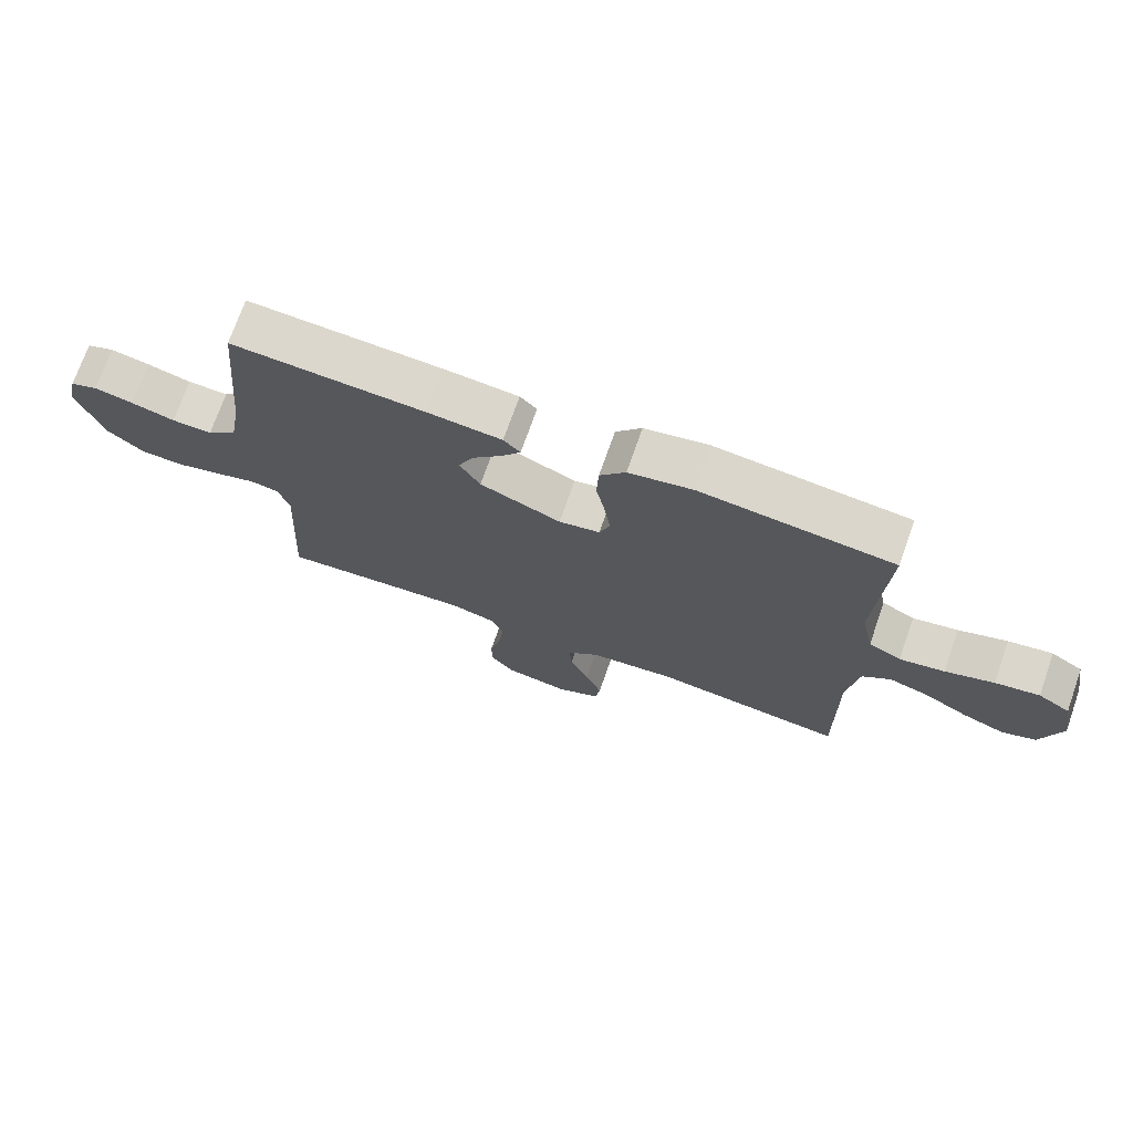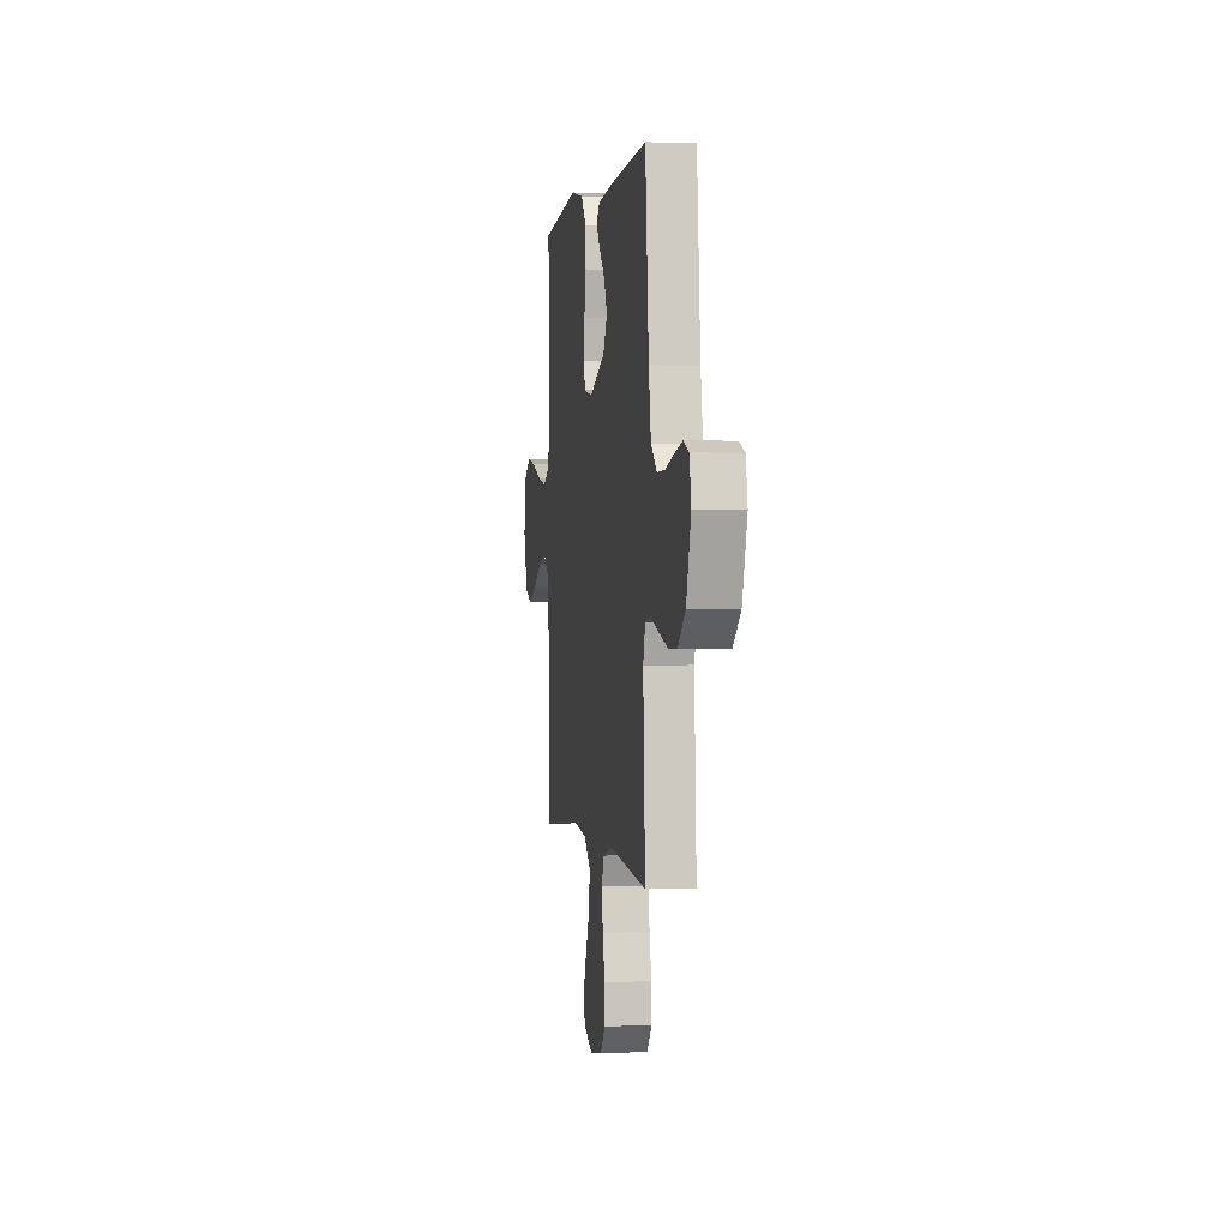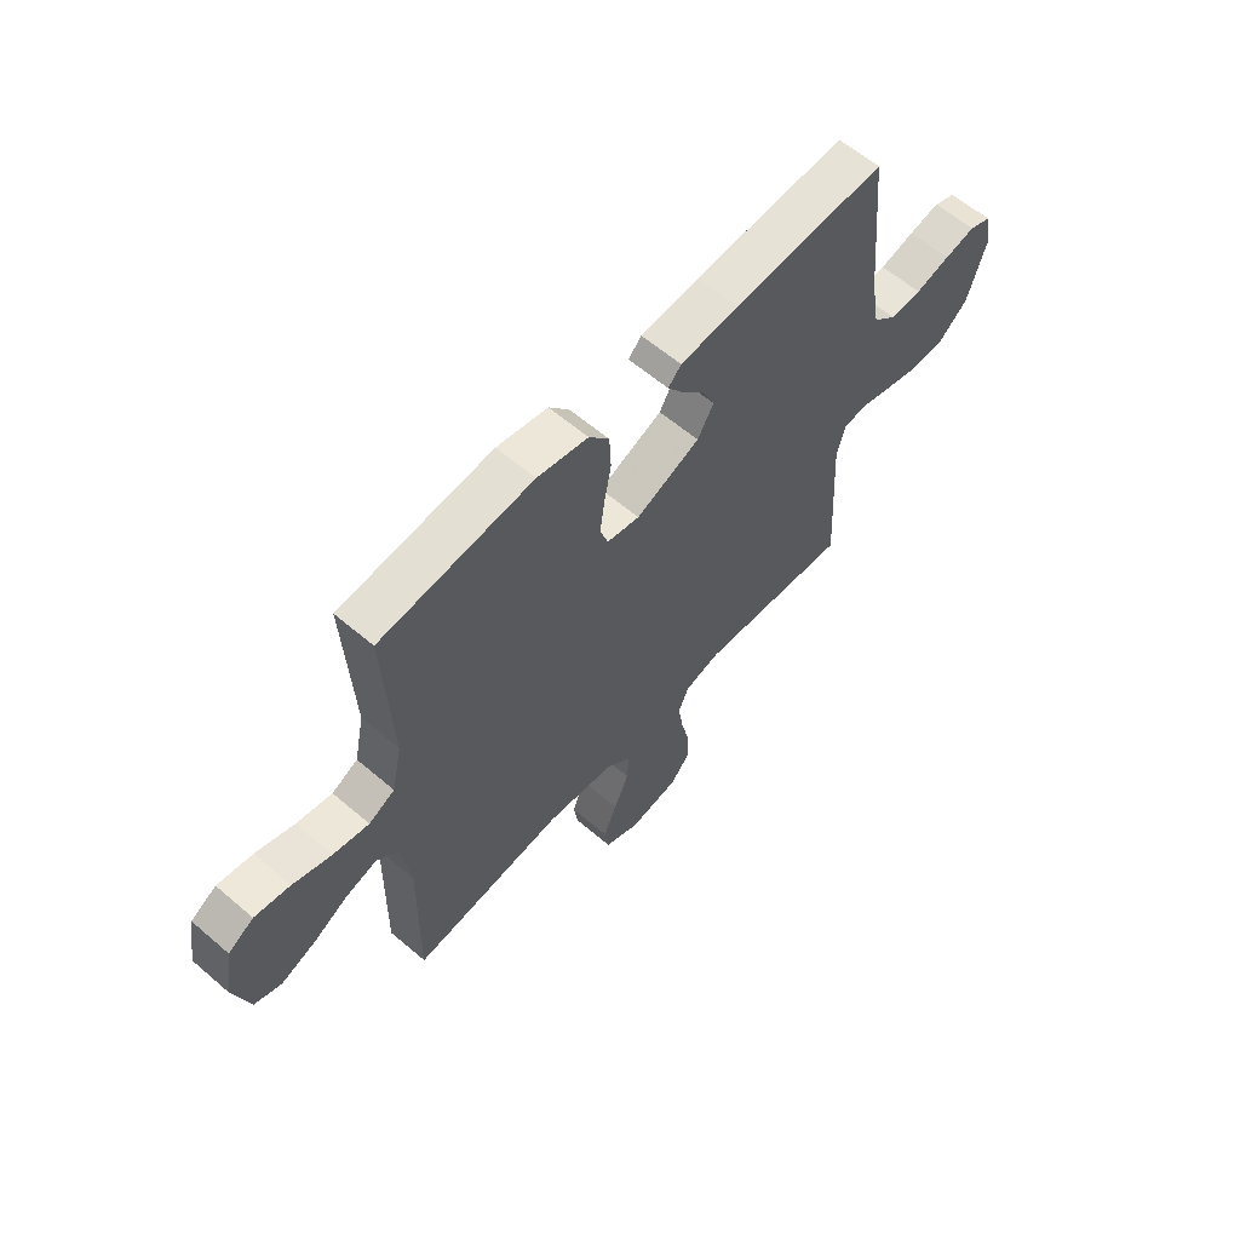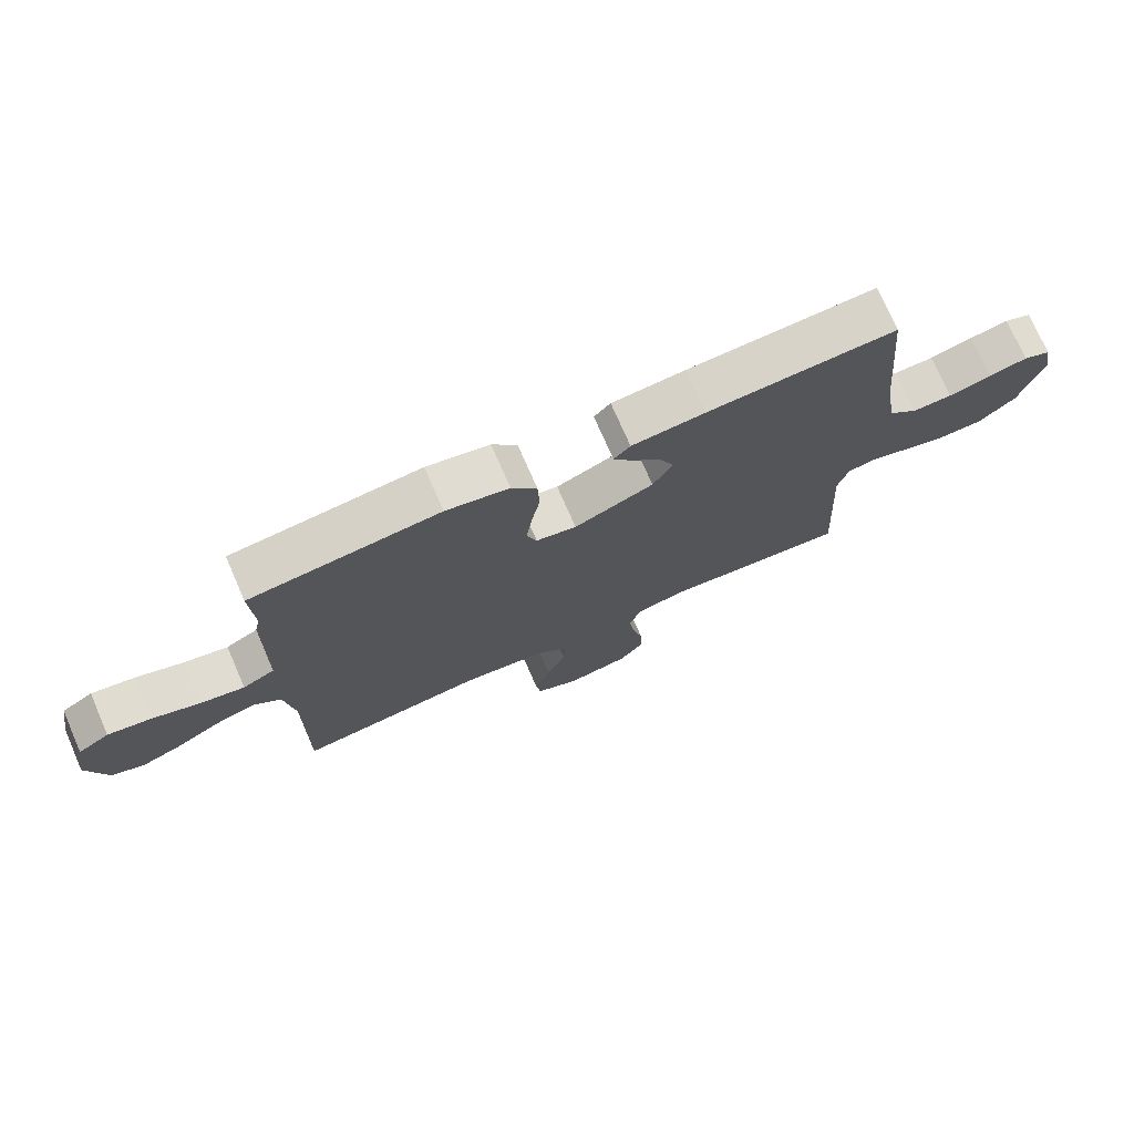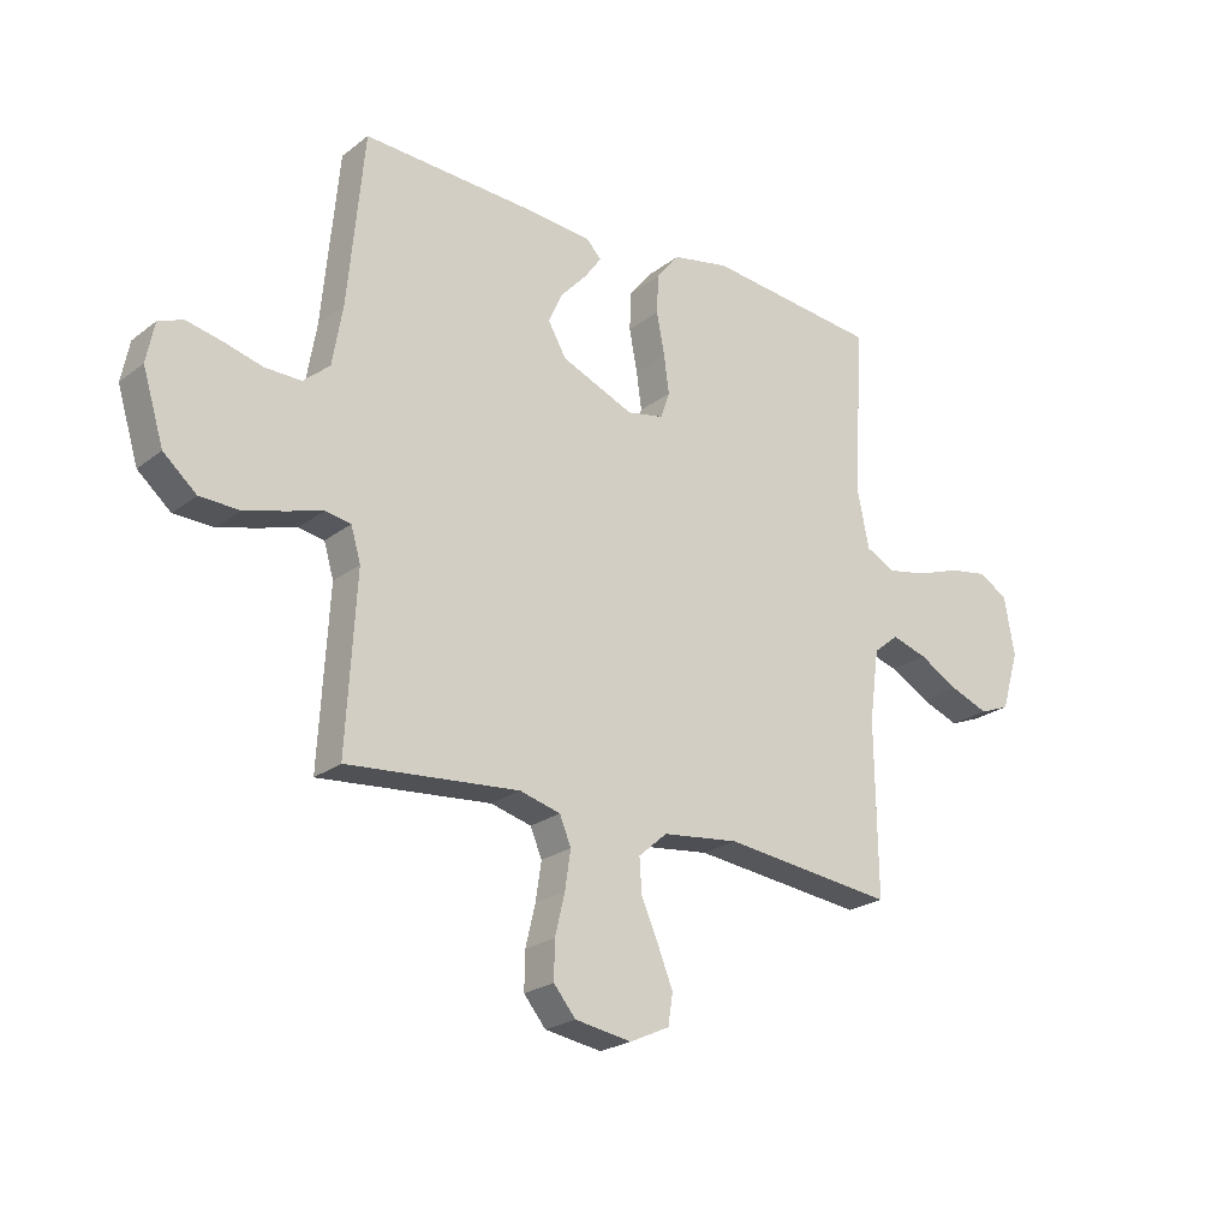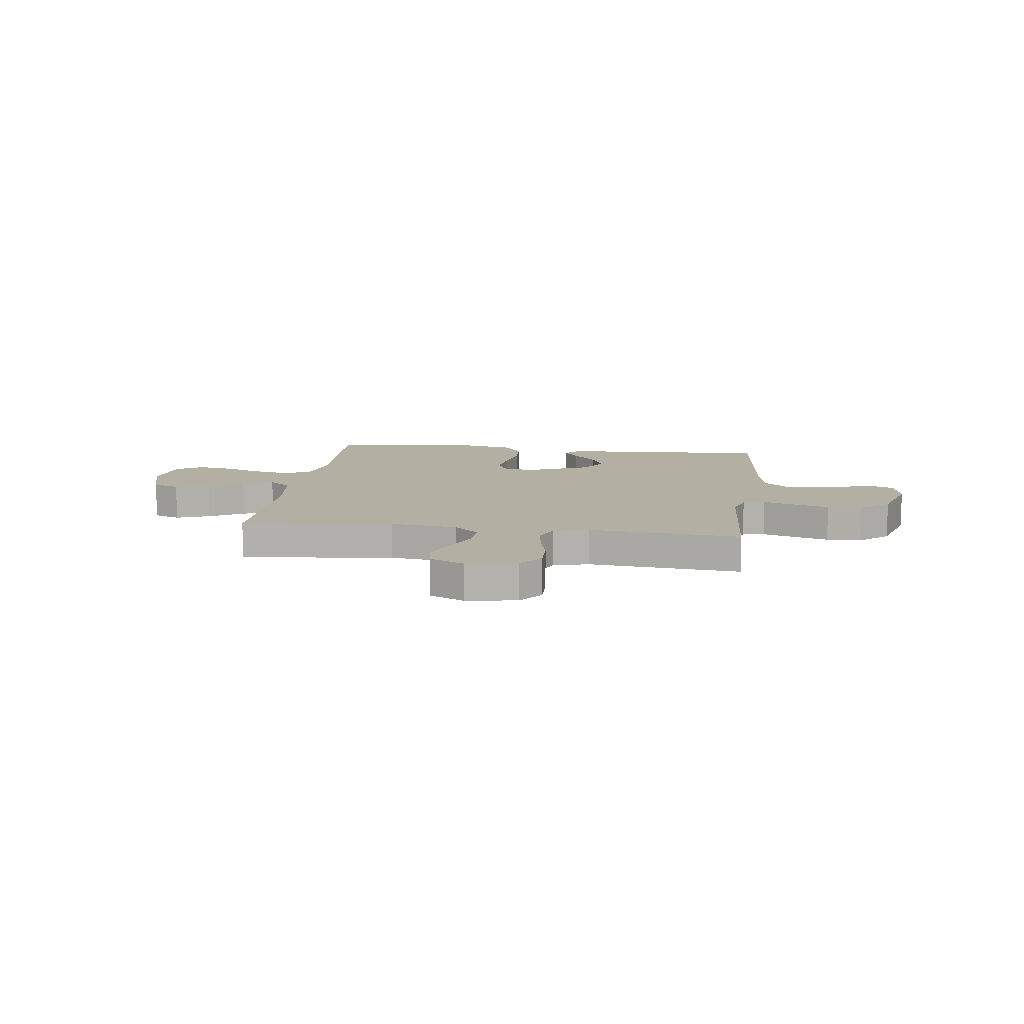
<metadata>
{"format":"obj","ext":"obj","renderer":"f3d","projection":"perspective","resolution":1024,"background":"white","views":[{"elev":72.5,"azim":19.4,"up":"+Z"},{"elev":0.7,"azim":-98.8,"up":"+Z"},{"elev":60.3,"azim":131.2,"up":"+Z"},{"elev":73.9,"azim":156.4,"up":"+Z"},{"elev":-23.2,"azim":-38.2,"up":"+Z"},{"elev":11.2,"azim":-172.5,"up":"+Y"}]}
</metadata>
<code>
v 0.5 0.07 0.5
v 0.485 0.07 0.2
v 0.505 0.07 0.105
v 0.556 0.07 0.079
v 0.626 0.07 0.093
v 0.702 0.07 0.12
v 0.771 0.07 0.132
v 0.821 0.07 0.101
v 0.839 0.07 0
v 0.808 0.07 -0.103
v 0.755 0.07 -0.124
v 0.688 0.07 -0.098
v 0.619 0.07 -0.059
v 0.557 0.07 -0.04
v 0.513 0.07 -0.076
v 0.496 0.07 -0.2
v 0.5 0.07 -0.5
v 0.2 0.07 -0.466
v 0.067 0.07 -0.482
v 0.017 0.07 -0.526
v 0.021 0.07 -0.586
v 0.051 0.07 -0.654
v 0.077 0.07 -0.719
v 0.069 0.07 -0.773
v 0 0.07 -0.805
v -0.099 0.07 -0.789
v -0.137 0.07 -0.743
v -0.136 0.07 -0.678
v -0.119 0.07 -0.607
v -0.109 0.07 -0.54
v -0.129 0.07 -0.492
v -0.2 0.07 -0.473
v -0.5 0.07 -0.5
v -0.483 0.07 -0.2
v -0.5 0.07 -0.142
v -0.544 0.07 -0.134
v -0.606 0.07 -0.153
v -0.677 0.07 -0.173
v -0.746 0.07 -0.171
v -0.804 0.07 -0.121
v -0.841 0.07 0
v -0.827 0.07 0.07
v -0.784 0.07 0.087
v -0.723 0.07 0.074
v -0.655 0.07 0.056
v -0.592 0.07 0.055
v -0.546 0.07 0.095
v -0.528 0.07 0.2
v -0.5 0.07 0.5
v -0.2 0.07 0.486
v -0.084 0.07 0.476
v -0.058 0.07 0.449
v -0.087 0.07 0.408
v -0.133 0.07 0.358
v -0.158 0.07 0.303
v -0.126 0.07 0.248
v 0 0.07 0.195
v 0.064 0.07 0.208
v 0.08 0.07 0.254
v 0.071 0.07 0.32
v 0.057 0.07 0.393
v 0.06 0.07 0.461
v 0.1 0.07 0.511
v 0.2 0.07 0.531
v 0.5 0 0.5
v 0.485 0 0.2
v 0.505 0 0.105
v 0.556 0 0.079
v 0.626 0 0.093
v 0.702 0 0.12
v 0.771 0 0.132
v 0.821 0 0.101
v 0.839 0 0
v 0.808 0 -0.103
v 0.755 0 -0.124
v 0.688 0 -0.098
v 0.619 0 -0.059
v 0.557 0 -0.04
v 0.513 0 -0.076
v 0.496 0 -0.2
v 0.5 0 -0.5
v 0.2 0 -0.466
v 0.067 0 -0.482
v 0.017 0 -0.526
v 0.021 0 -0.586
v 0.051 0 -0.654
v 0.077 0 -0.719
v 0.069 0 -0.773
v 0 0 -0.805
v -0.099 0 -0.789
v -0.137 0 -0.743
v -0.136 0 -0.678
v -0.119 0 -0.607
v -0.109 0 -0.54
v -0.129 0 -0.492
v -0.2 0 -0.473
v -0.5 0 -0.5
v -0.483 0 -0.2
v -0.5 0 -0.142
v -0.544 0 -0.134
v -0.606 0 -0.153
v -0.677 0 -0.173
v -0.746 0 -0.171
v -0.804 0 -0.121
v -0.841 0 0
v -0.827 0 0.07
v -0.784 0 0.087
v -0.723 0 0.074
v -0.655 0 0.056
v -0.592 0 0.055
v -0.546 0 0.095
v -0.528 0 0.2
v -0.5 0 0.5
v -0.2 0 0.486
v -0.084 0 0.476
v -0.058 0 0.449
v -0.087 0 0.408
v -0.133 0 0.358
v -0.158 0 0.303
v -0.126 0 0.248
v 0 0 0.195
v 0.064 0 0.208
v 0.08 0 0.254
v 0.071 0 0.32
v 0.057 0 0.393
v 0.06 0 0.461
v 0.1 0 0.511
v 0.2 0 0.531
f 64 1 2
f 63 64 2
f 62 63 2
f 61 62 2
f 60 61 2
f 59 60 2 3
f 58 59 3 4
f 57 58 4
f 52 53 54
f 51 52 54
f 50 51 54
f 49 50 54
f 48 49 54
f 47 48 54 55
f 46 47 55 56
f 43 44 45
f 42 43 45
f 41 42 45
f 40 41 45
f 39 40 45
f 38 39 45
f 37 38 45
f 36 37 45
f 35 36 45 46
f 32 33 34
f 31 32 34 35
f 27 28 29
f 26 27 29
f 25 26 29
f 24 25 29
f 23 24 29
f 22 23 29
f 21 22 29
f 20 21 29 30
f 19 20 30 31
f 16 17 18
f 46 56 57
f 35 46 57
f 31 35 57
f 19 31 57
f 18 19 57
f 16 18 57
f 15 16 57
f 11 12 13
f 10 11 13
f 9 10 13
f 8 9 13
f 7 8 13
f 6 7 13
f 5 6 13
f 14 15 57 4
f 4 5 13 14
f 66 65 128
f 66 128 127
f 66 127 126
f 66 126 125
f 66 125 124
f 67 66 124 123
f 68 67 123 122
f 68 122 121
f 118 117 116
f 118 116 115
f 118 115 114
f 118 114 113
f 118 113 112
f 119 118 112 111
f 120 119 111 110
f 109 108 107
f 109 107 106
f 109 106 105
f 109 105 104
f 109 104 103
f 109 103 102
f 109 102 101
f 109 101 100
f 110 109 100 99
f 98 97 96
f 99 98 96 95
f 93 92 91
f 93 91 90
f 93 90 89
f 93 89 88
f 93 88 87
f 93 87 86
f 93 86 85
f 94 93 85 84
f 95 94 84 83
f 82 81 80
f 121 120 110
f 121 110 99
f 121 99 95
f 121 95 83
f 121 83 82
f 121 82 80
f 121 80 79
f 77 76 75
f 77 75 74
f 77 74 73
f 77 73 72
f 77 72 71
f 77 71 70
f 77 70 69
f 68 121 79 78
f 78 77 69 68
f 1 65 66 2
f 2 66 67 3
f 3 67 68 4
f 4 68 69 5
f 5 69 70 6
f 6 70 71 7
f 7 71 72 8
f 8 72 73 9
f 9 73 74 10
f 10 74 75 11
f 11 75 76 12
f 12 76 77 13
f 13 77 78 14
f 14 78 79 15
f 15 79 80 16
f 16 80 81 17
f 17 81 82 18
f 18 82 83 19
f 19 83 84 20
f 20 84 85 21
f 21 85 86 22
f 22 86 87 23
f 23 87 88 24
f 24 88 89 25
f 25 89 90 26
f 26 90 91 27
f 27 91 92 28
f 28 92 93 29
f 29 93 94 30
f 30 94 95 31
f 31 95 96 32
f 32 96 97 33
f 33 97 98 34
f 34 98 99 35
f 35 99 100 36
f 36 100 101 37
f 37 101 102 38
f 38 102 103 39
f 39 103 104 40
f 40 104 105 41
f 41 105 106 42
f 42 106 107 43
f 43 107 108 44
f 44 108 109 45
f 45 109 110 46
f 46 110 111 47
f 47 111 112 48
f 48 112 113 49
f 49 113 114 50
f 50 114 115 51
f 51 115 116 52
f 52 116 117 53
f 53 117 118 54
f 54 118 119 55
f 55 119 120 56
f 56 120 121 57
f 57 121 122 58
f 58 122 123 59
f 59 123 124 60
f 60 124 125 61
f 61 125 126 62
f 62 126 127 63
f 63 127 128 64
f 64 128 65 1

</code>
